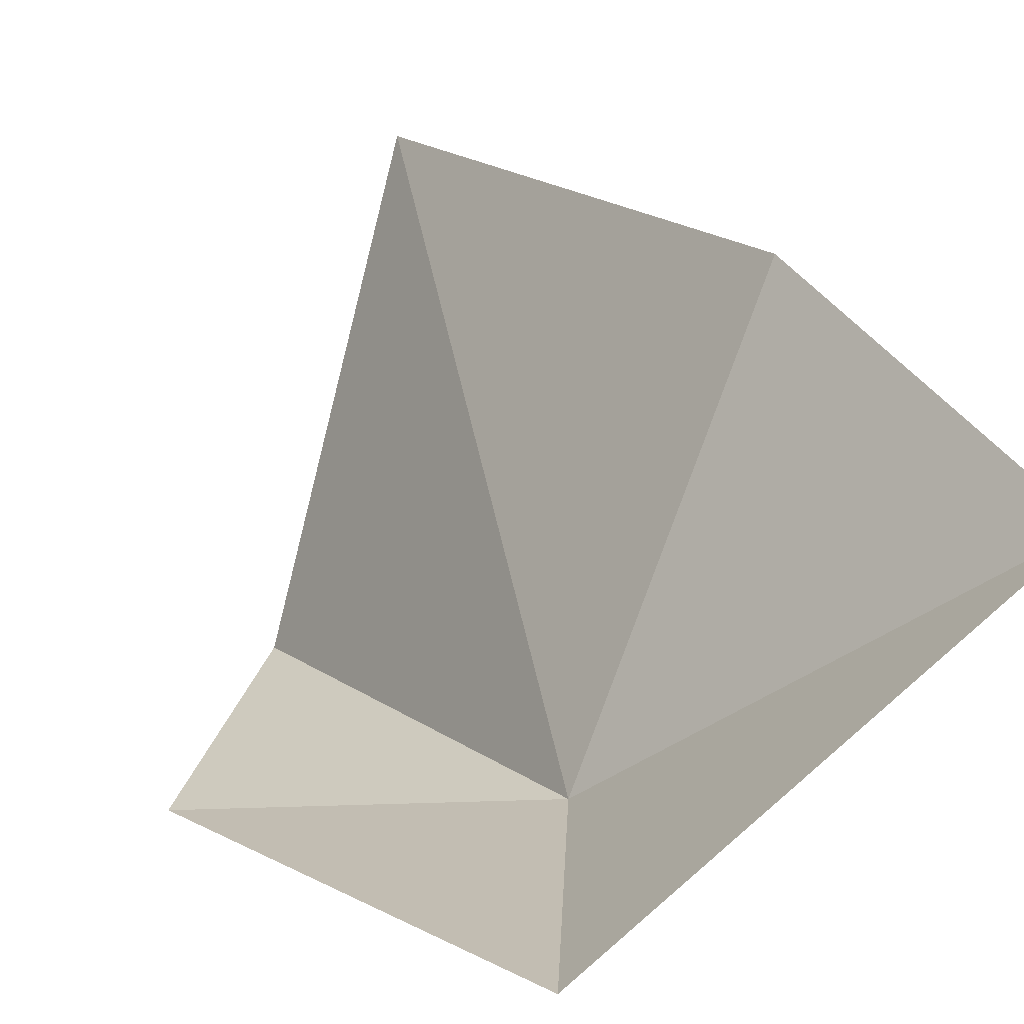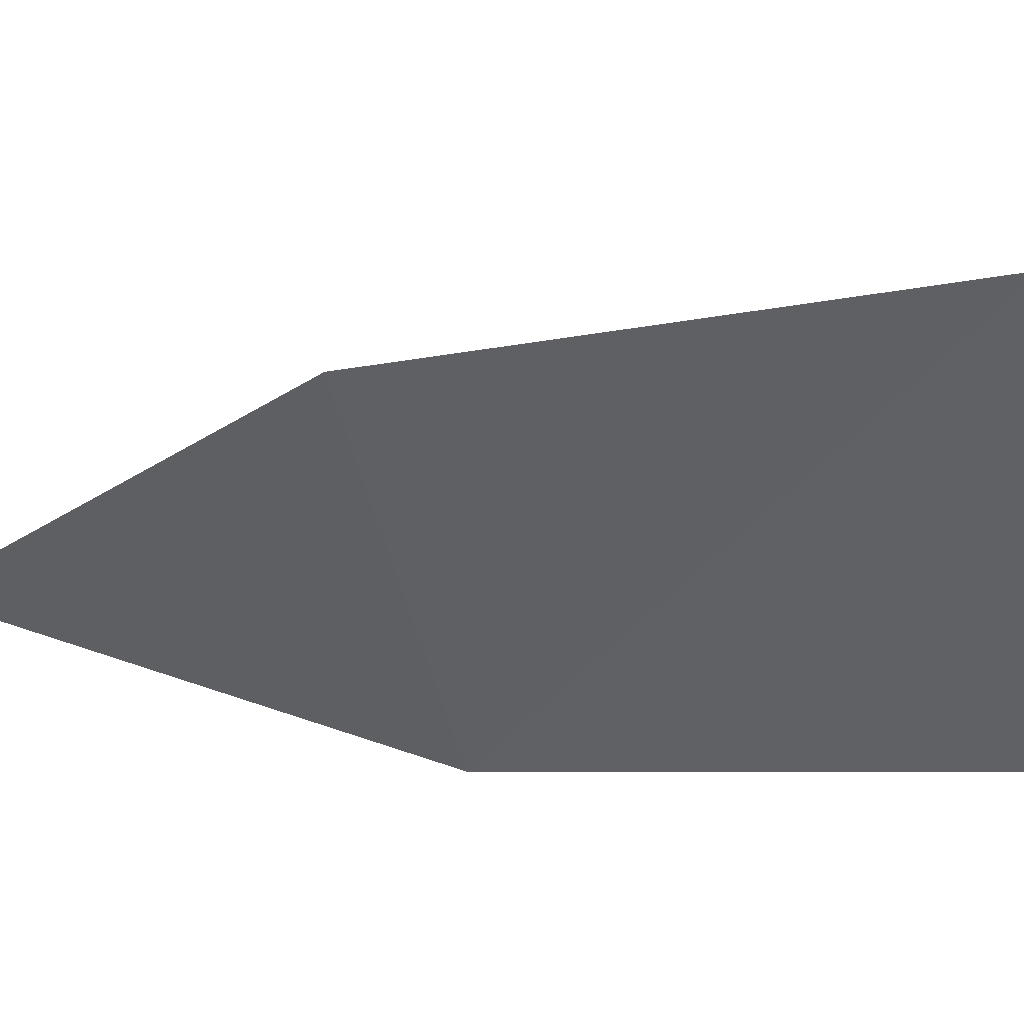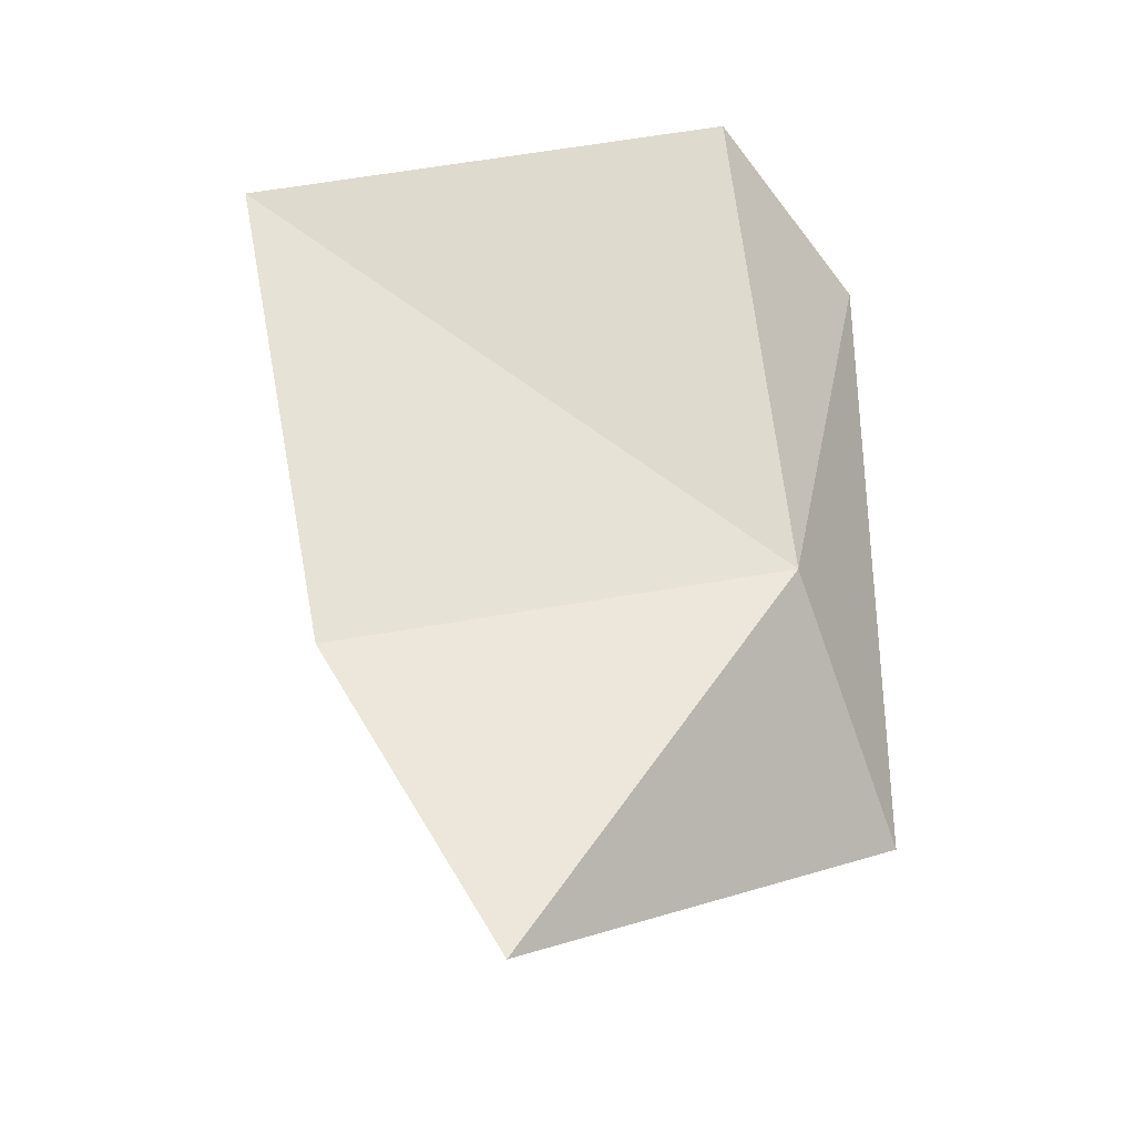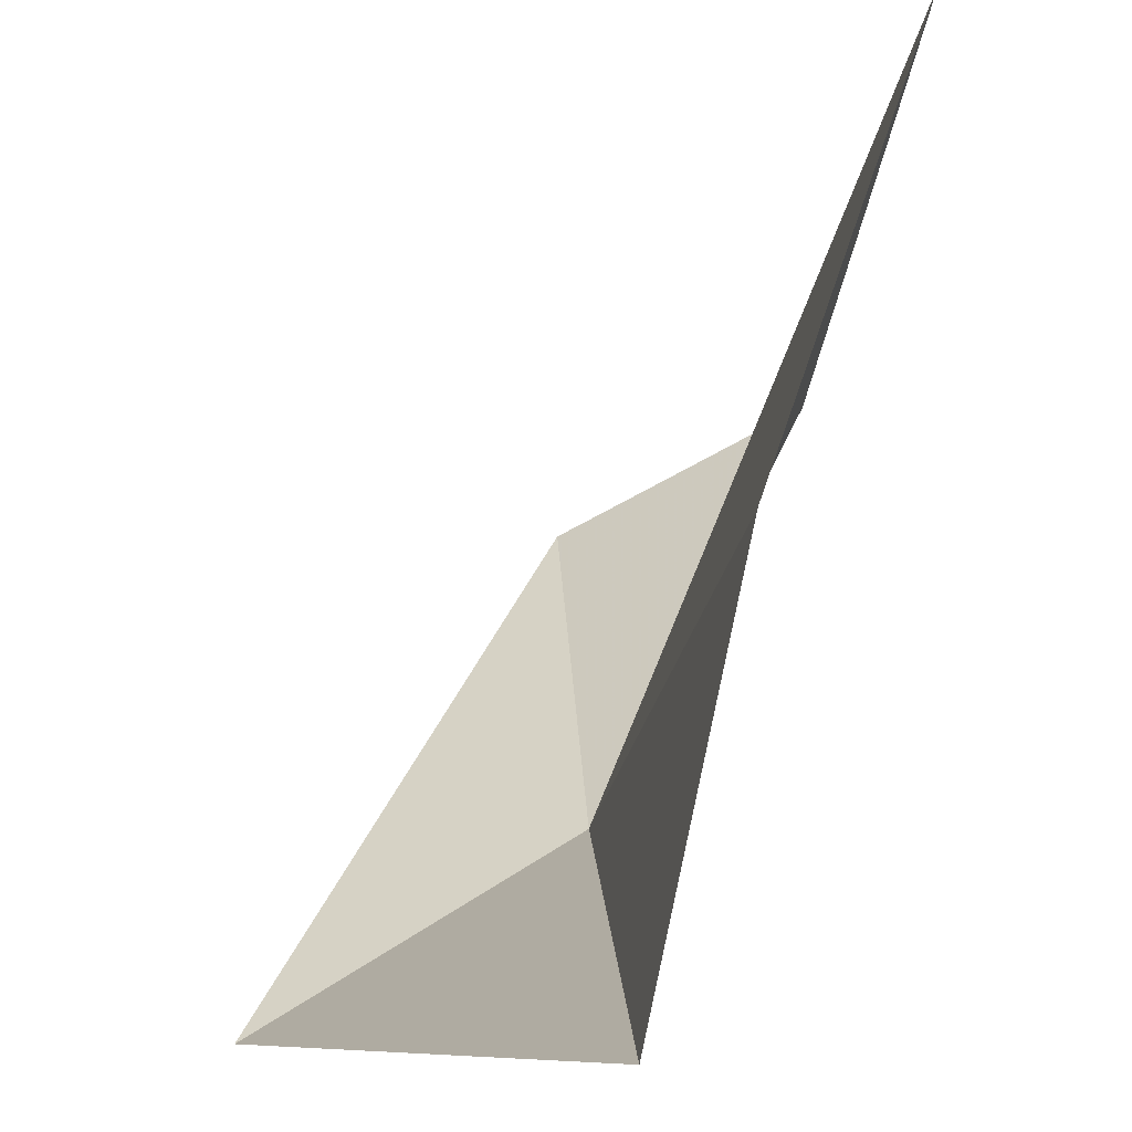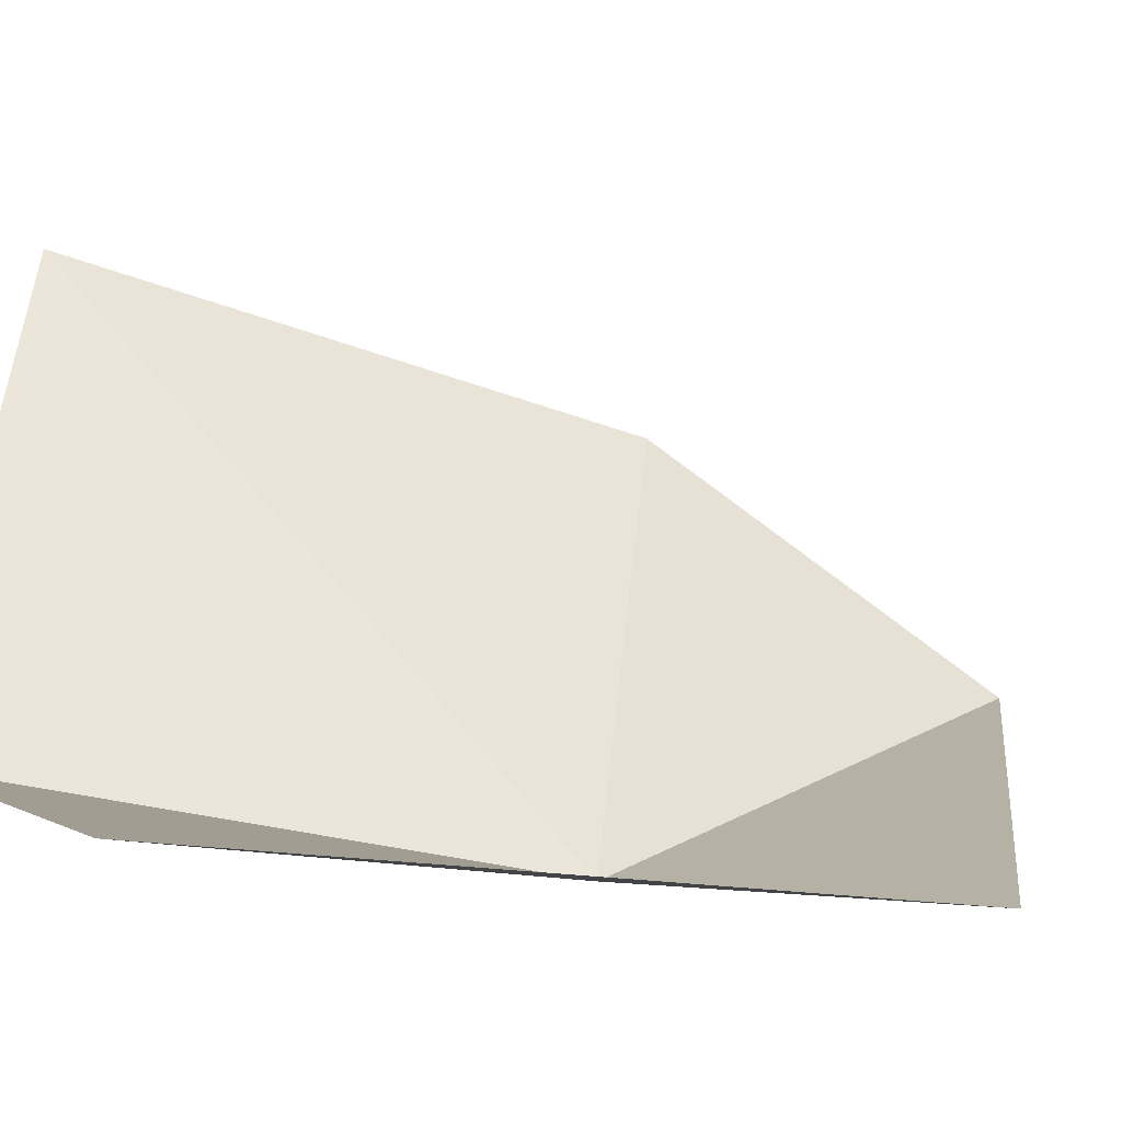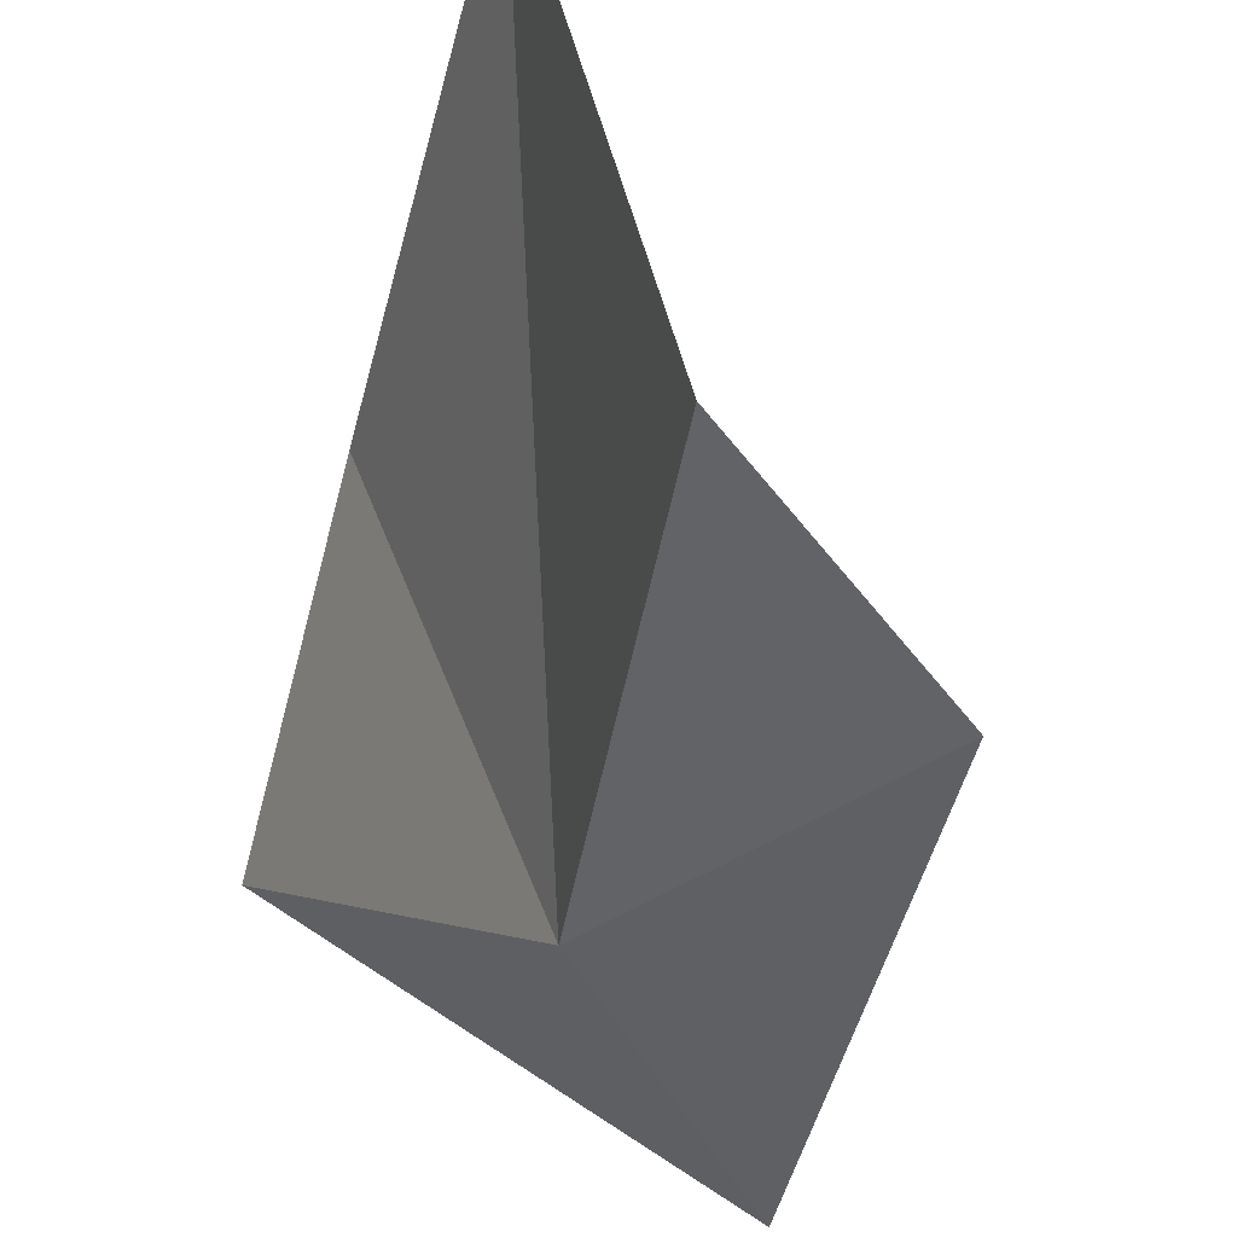
<metadata>
{"format":"obj","ext":"obj","renderer":"f3d","projection":"perspective","resolution":1024,"background":"white","views":[{"elev":7.9,"azim":-42.3,"up":"+Z"},{"elev":29.5,"azim":90.0,"up":"+Z"},{"elev":-25.6,"azim":101.8,"up":"+Y"},{"elev":42.4,"azim":14.4,"up":"+Z"},{"elev":-25.6,"azim":-110.1,"up":"+Z"},{"elev":-35.6,"azim":162.5,"up":"+Z"}]}
</metadata>
<code>
v -27.23 -4.271 30.01
v -26.34 1.885 30.63
v -28.83 0.6322 29.24
v -25.17 0.89 36.81
v -25.53 -5.505 35.63
v -25.54 -9.471 33.24
v -30 -7.056 29.18
f 1 2 3
f 1 5 4
f 1 6 5
f 1 7 6
f 1 4 2
f 1 3 7

</code>
